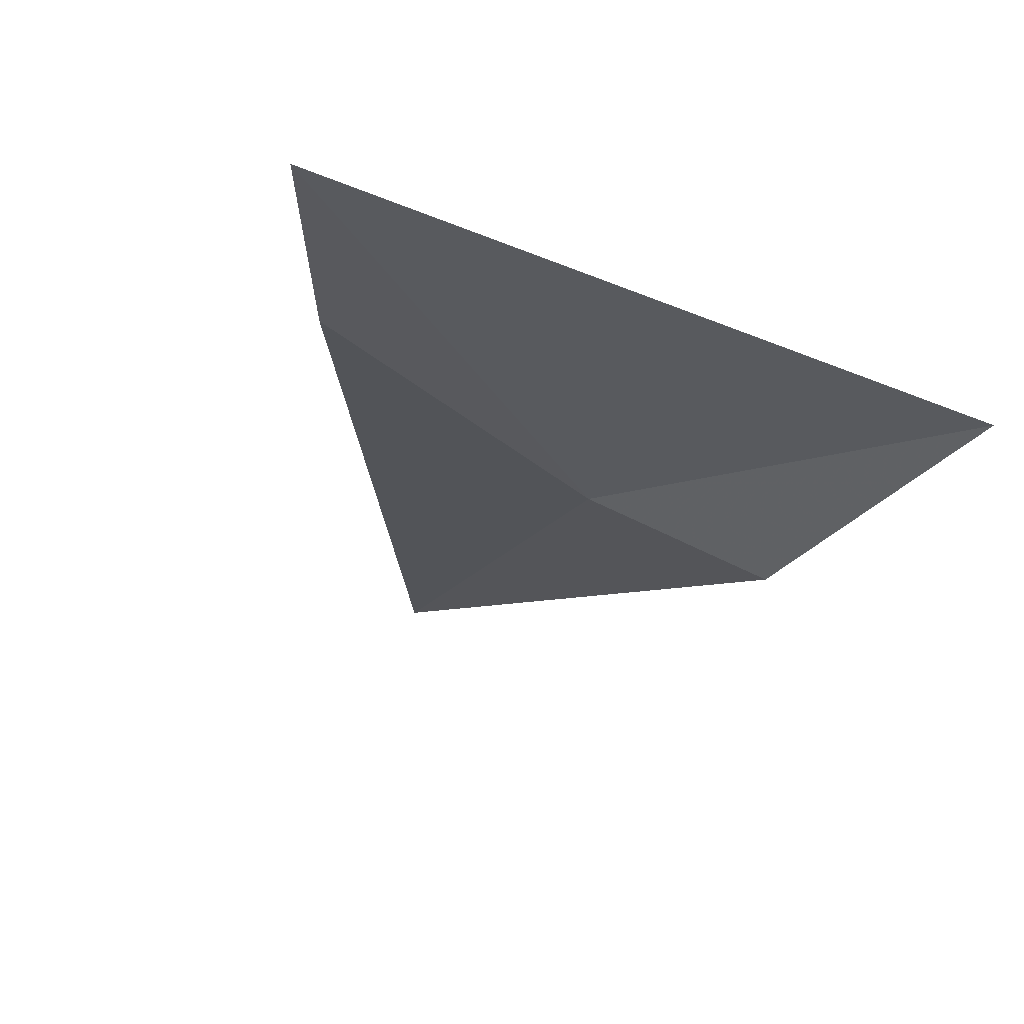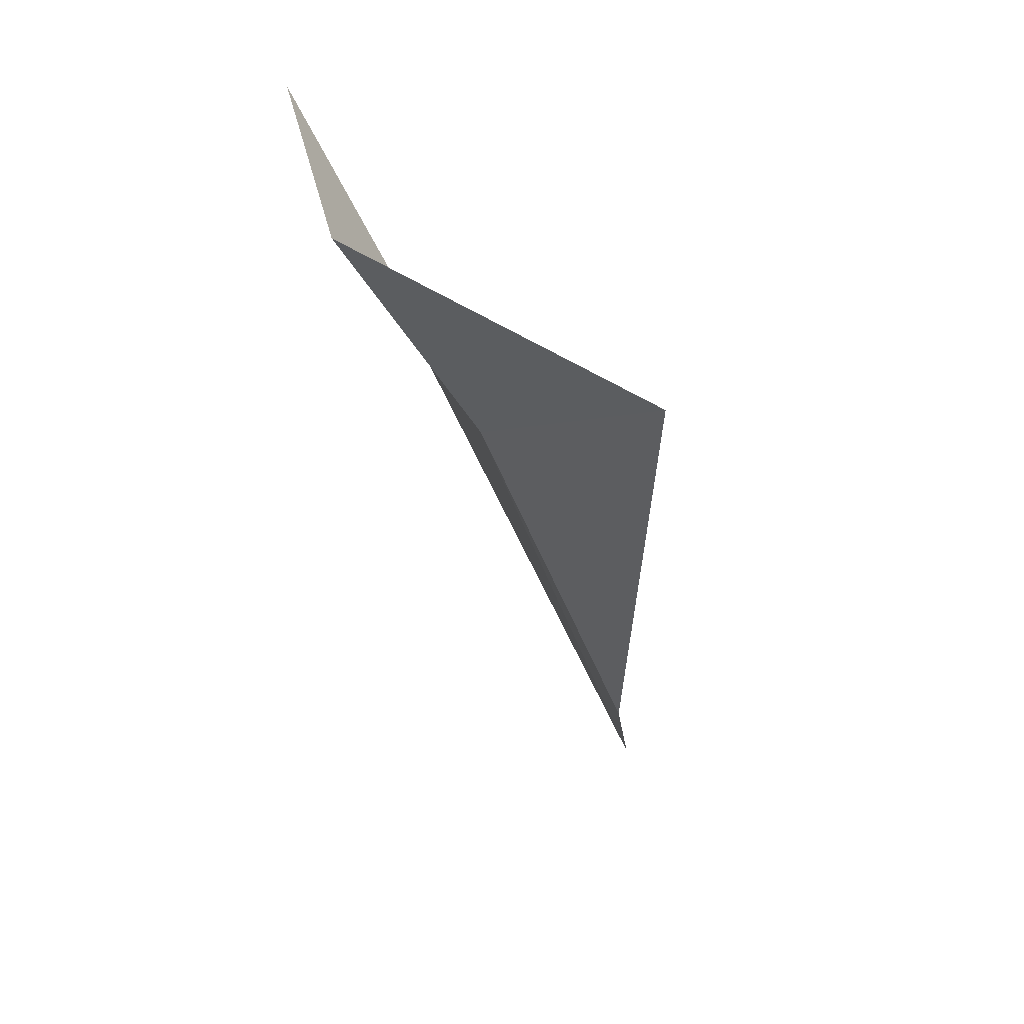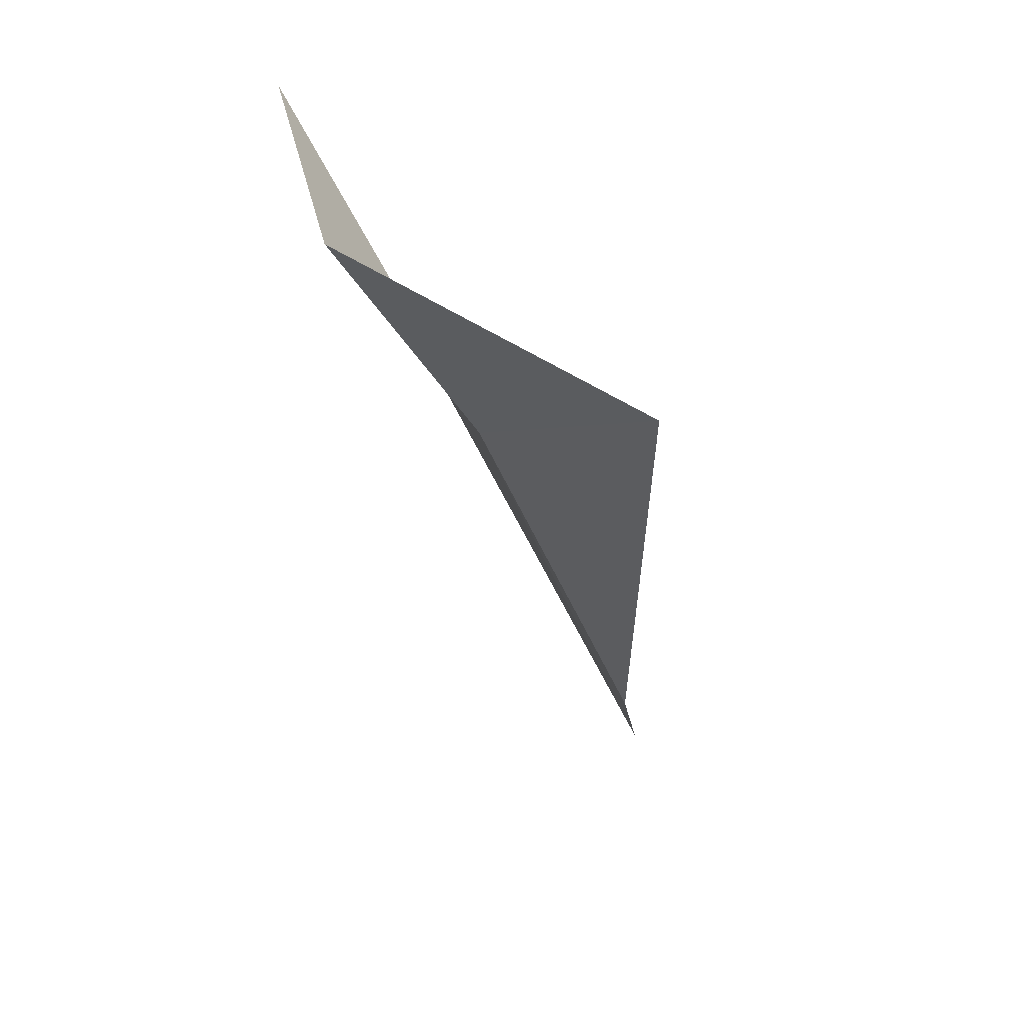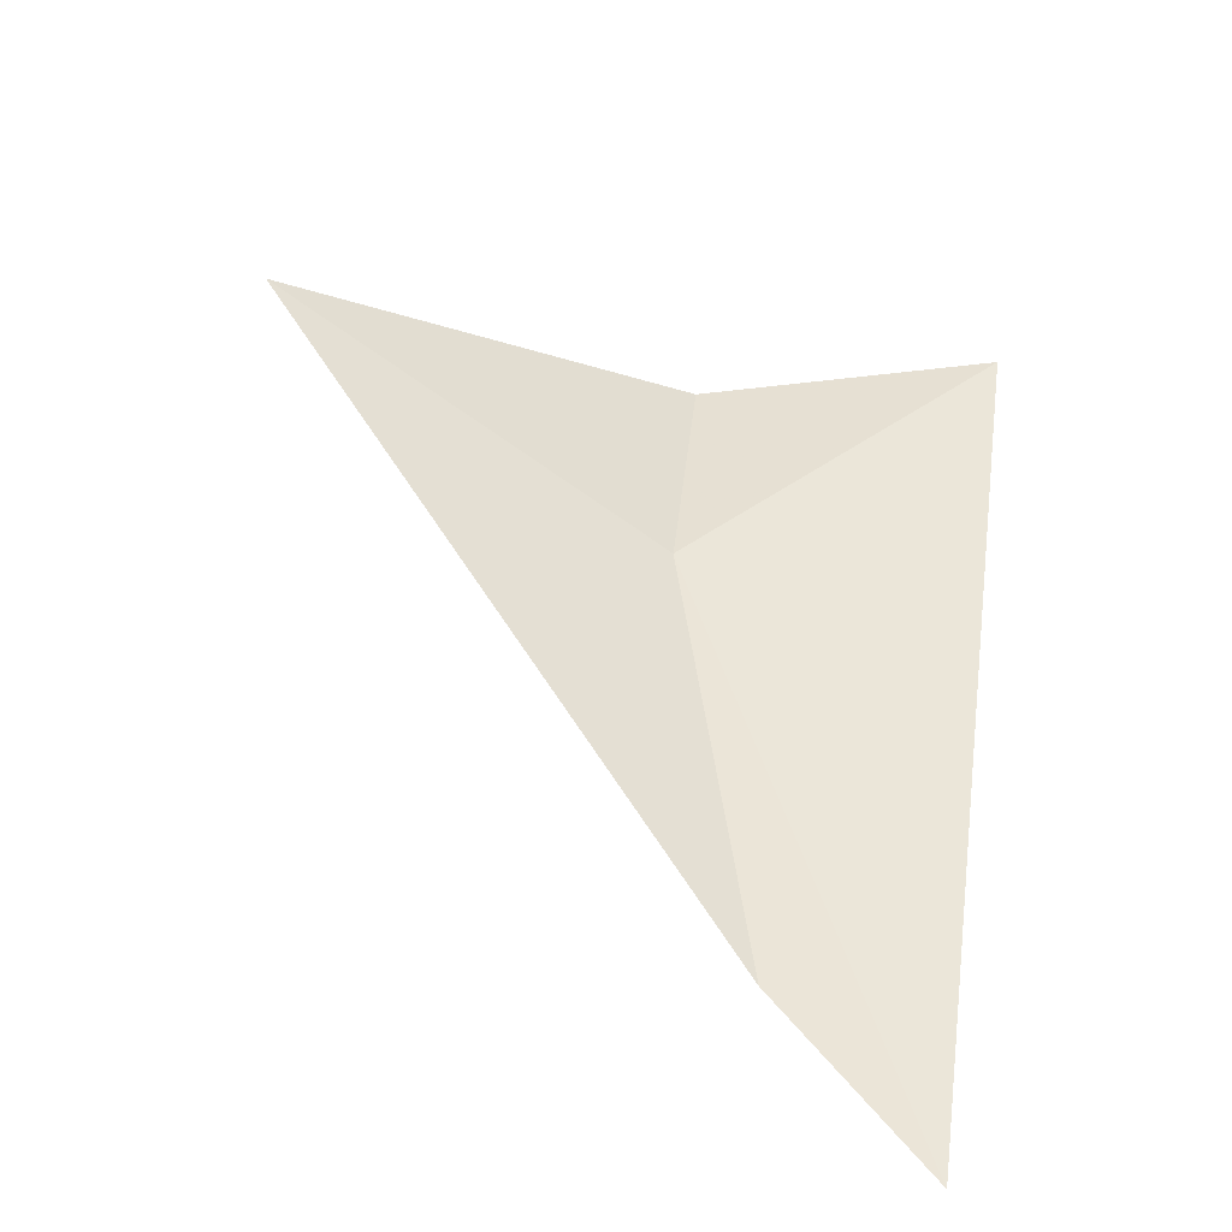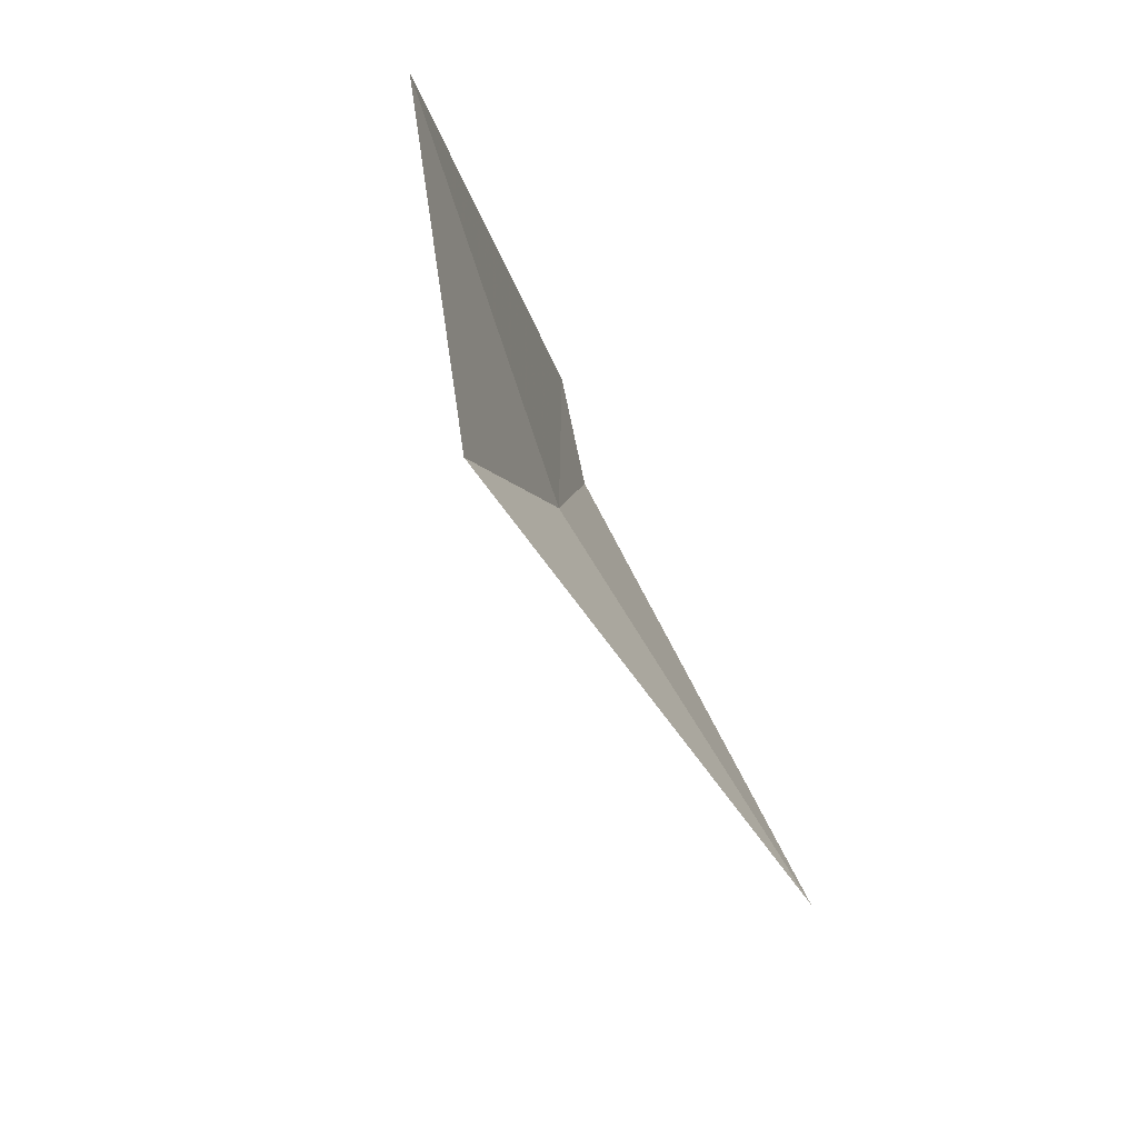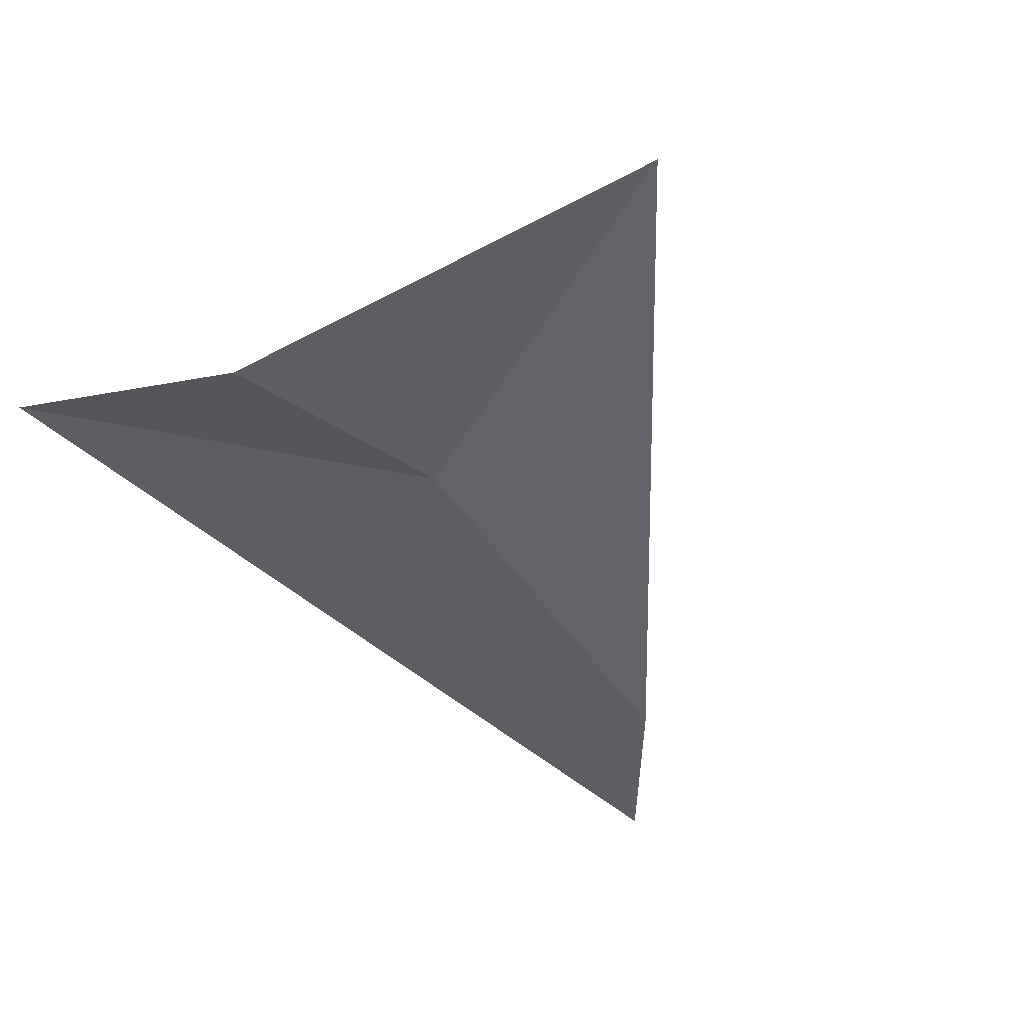
<metadata>
{"format":"obj","ext":"obj","renderer":"f3d","projection":"perspective","resolution":1024,"background":"white","views":[{"elev":-60.1,"azim":147.4,"up":"+Z"},{"elev":-64.4,"azim":-40.3,"up":"+Y"},{"elev":-62.7,"azim":-39.0,"up":"+Y"},{"elev":22.8,"azim":98.5,"up":"+Z"},{"elev":-10.5,"azim":-57.8,"up":"+Y"},{"elev":-13.7,"azim":-36.2,"up":"+Z"}]}
</metadata>
<code>
v 8.431 12.47 2.974
v 8.198 12.46 3.038
v 8.104 12.73 3.052
v 8.788 12.58 2.778
v 8.89 12.73 2.686
v 8.44 12.14 3.199
f 1 3 2
f 1 4 5
f 1 5 3
f 1 2 6
f 1 6 4

</code>
